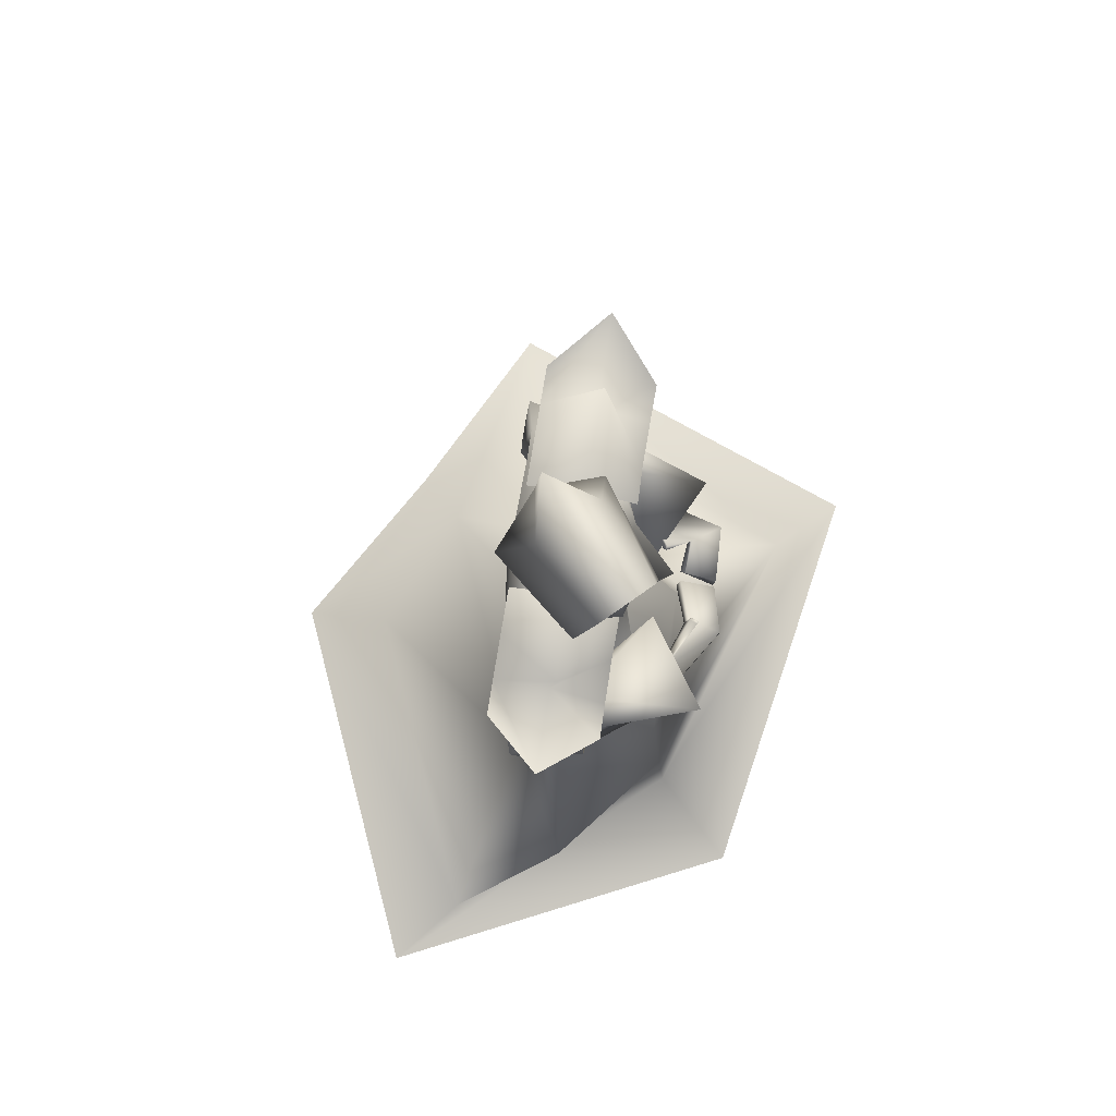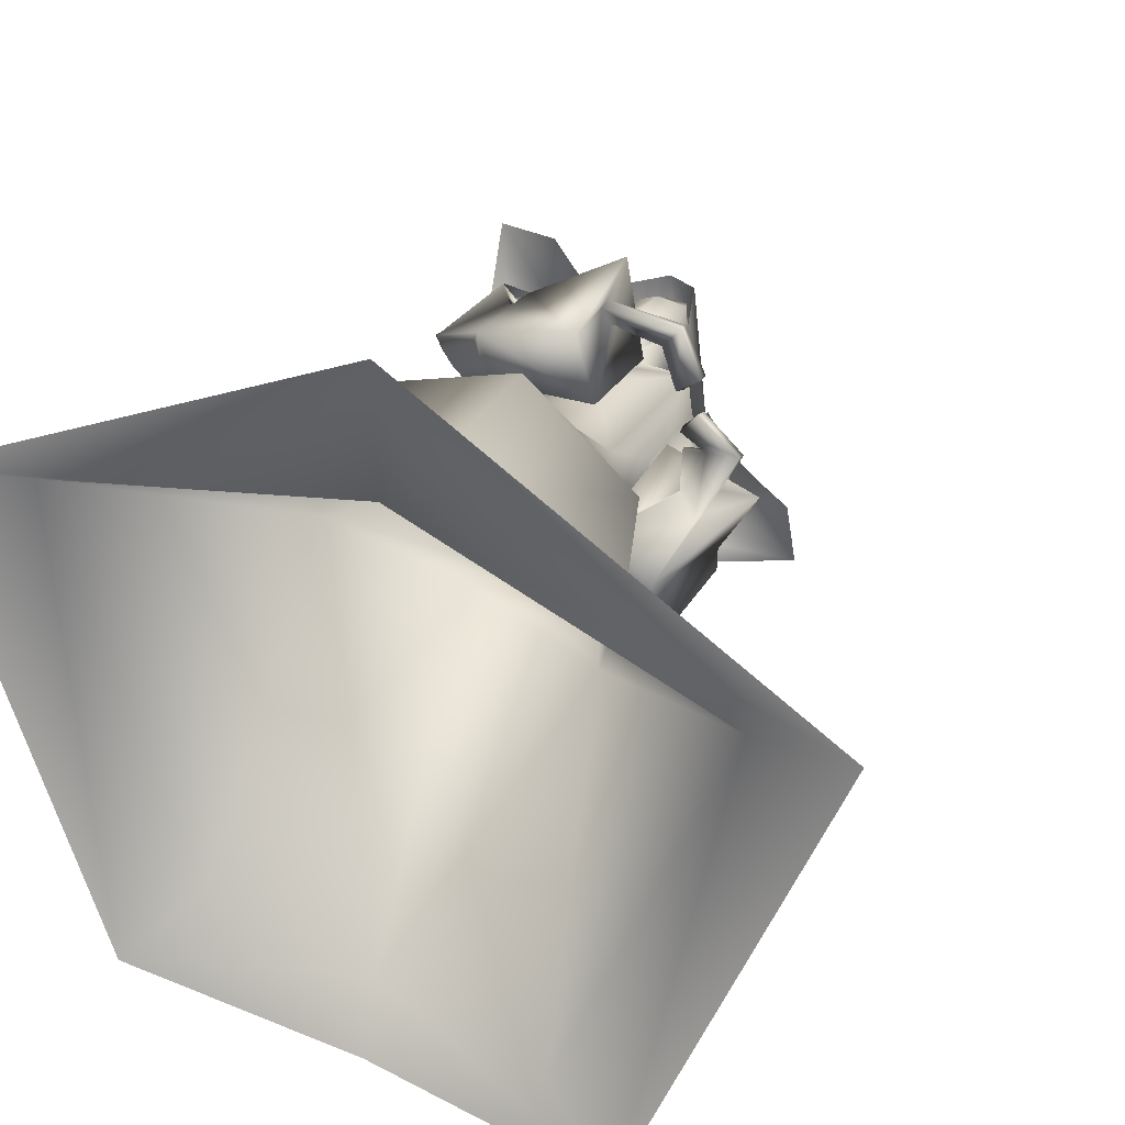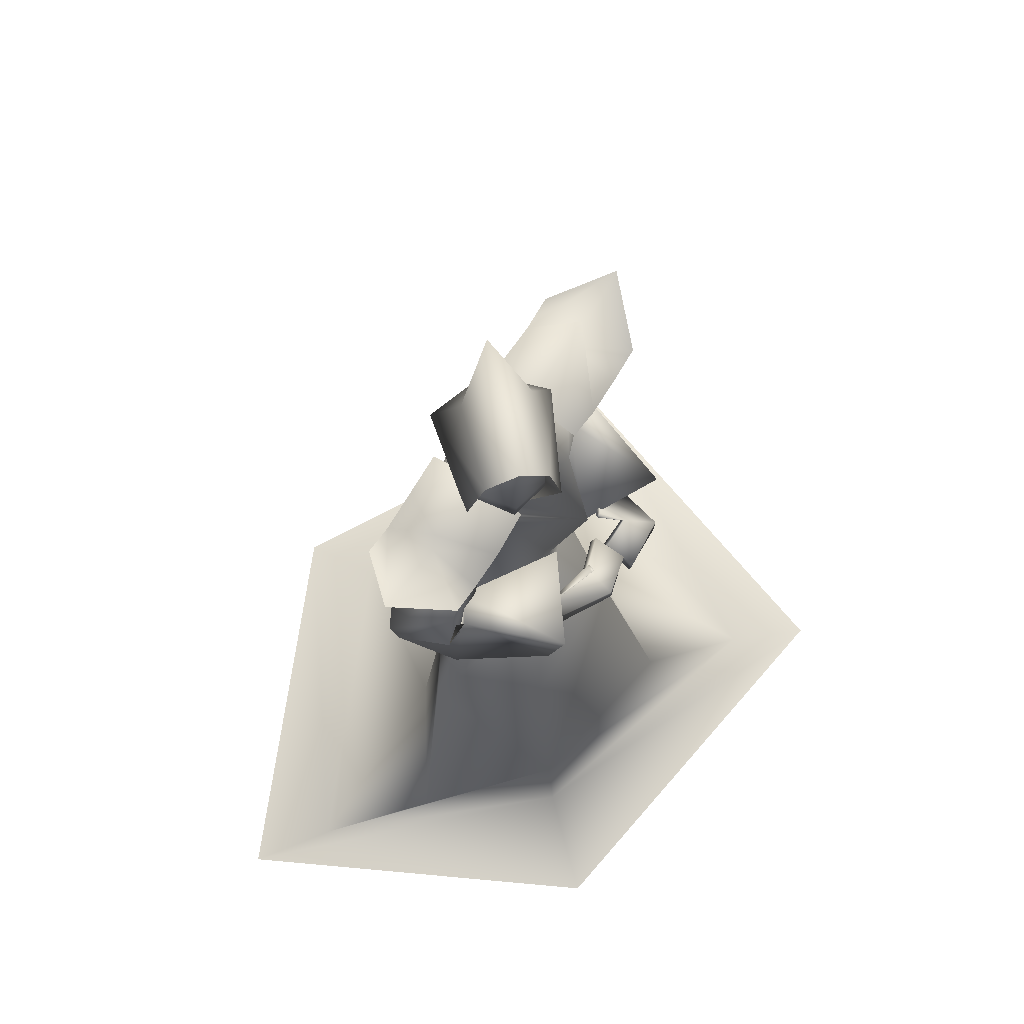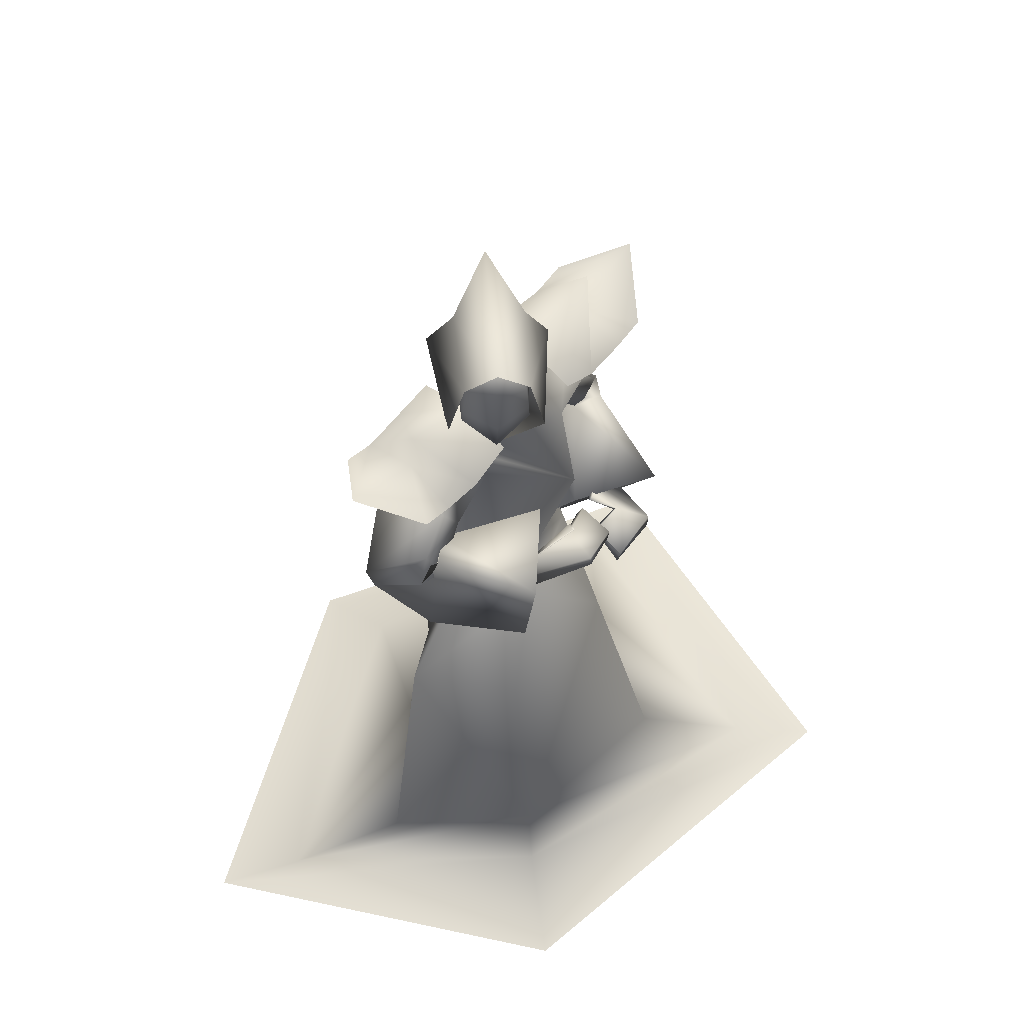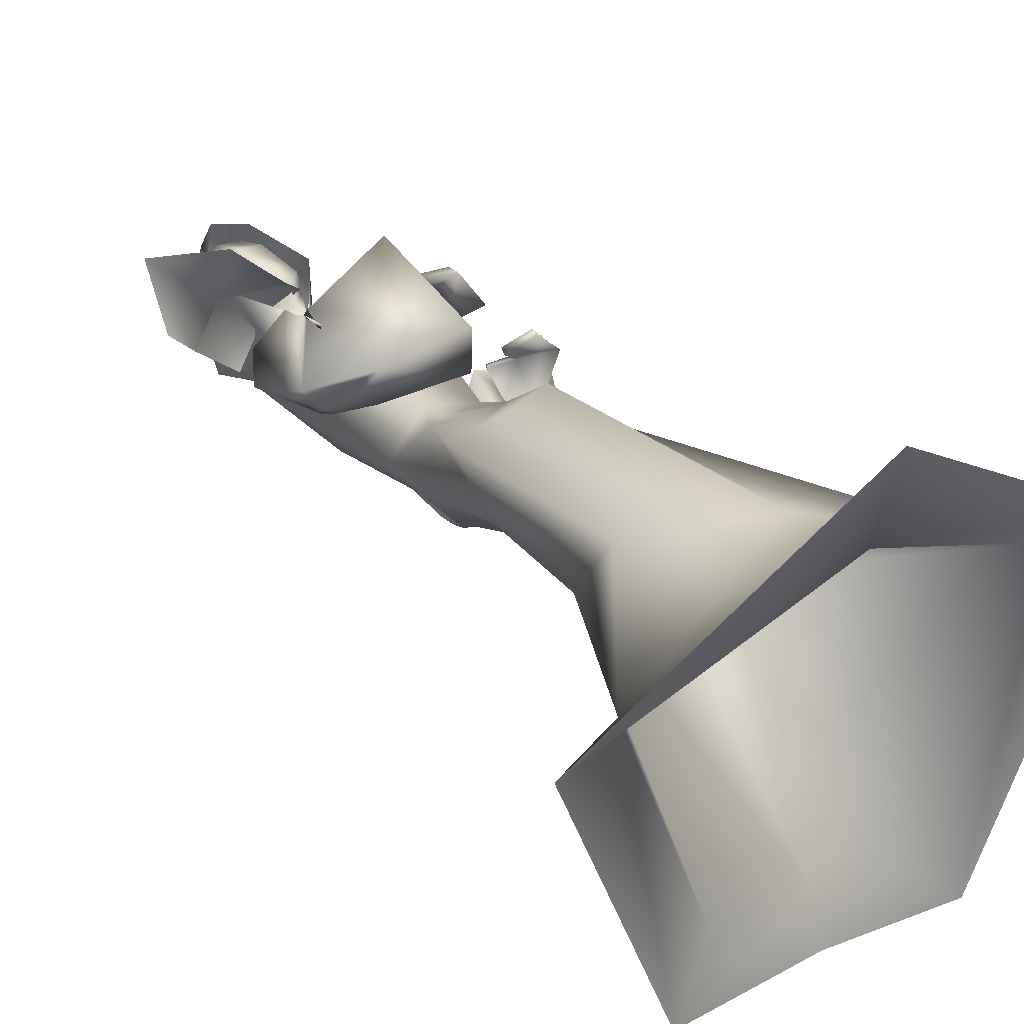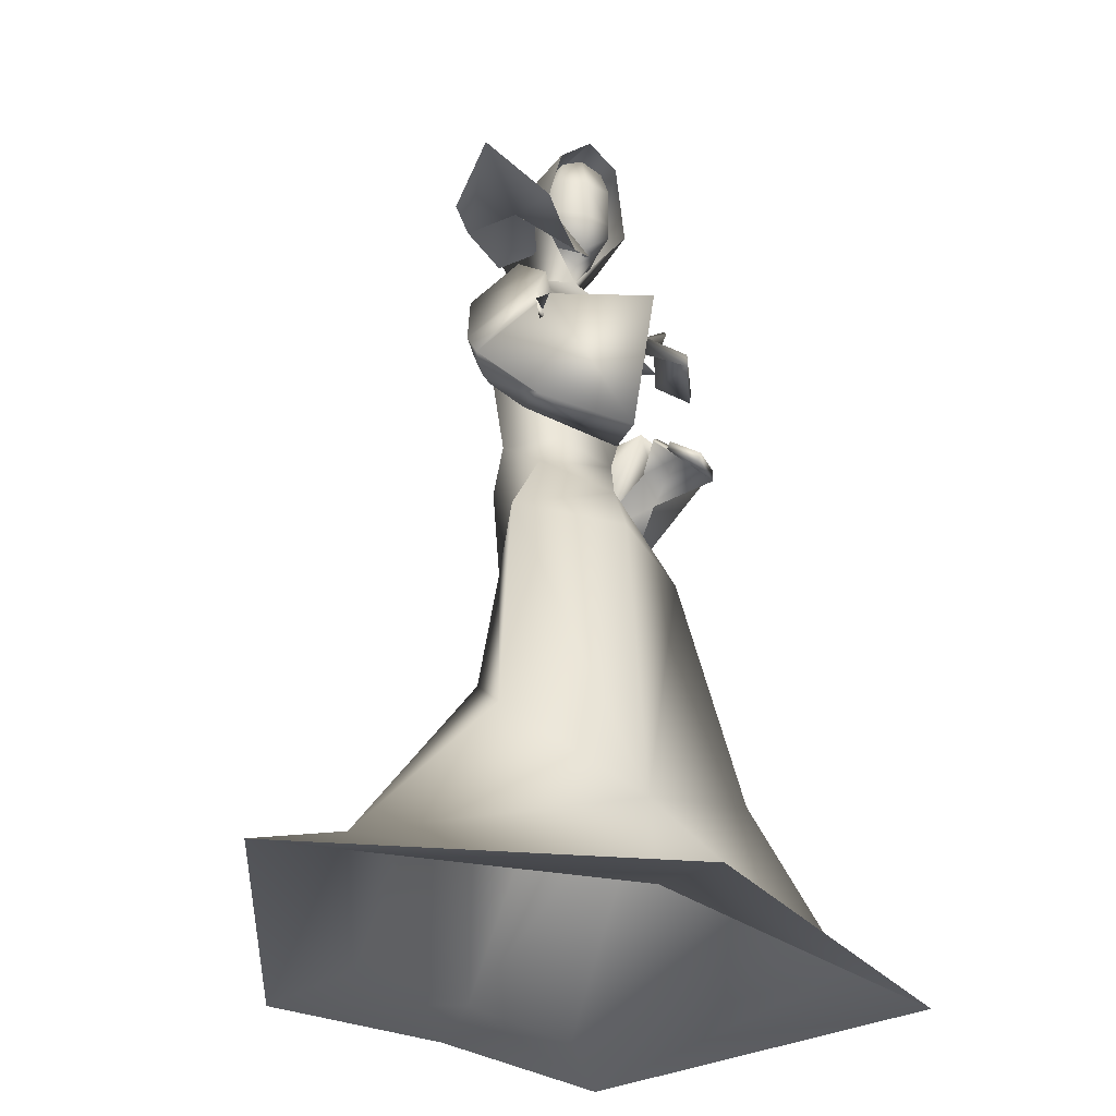
<metadata>
{"format":"obj","ext":"obj","renderer":"f3d","projection":"perspective","resolution":1024,"background":"white","views":[{"elev":77.2,"azim":-35.3,"up":"+Y"},{"elev":21.5,"azim":18.4,"up":"+Z"},{"elev":66.5,"azim":-13.1,"up":"+Y"},{"elev":54.4,"azim":-5.6,"up":"+Y"},{"elev":38.2,"azim":-42.8,"up":"+Z"},{"elev":-28.9,"azim":-24.0,"up":"+Y"}]}
</metadata>
<code>
o Cube_Mage_mesh
v 0.2008 0.6847 -0.8647
v -0.3149 0.7056 -0.3403
v 0.3669 0.6532 -0.7088
v -0.1575 0.6744 -0.1756
v 0.3635 0.7474 -0.8647
v -0.3096 0.7746 -0.1803
v 0.1462 0.6671 -0.8111
v -0.263 0.6836 -0.395
v 0.01829 0.704 -0.6785
v -0.1313 0.71 -0.5264
v 0.3123 0.6356 -0.6551
v -0.1056 0.6525 -0.2303
v 0.2307 0.6878 -0.7314
v -0.1811 0.7044 -0.3127
v 0.1844 0.6725 -0.5226
v 0.02607 0.6789 -0.3616
v 0.1028 0.7246 -0.5988
v -0.04943 0.7308 -0.4441
v 0.08225 0.6855 -0.7448
v -0.1972 0.6968 -0.4607
v 0.2465 0.6272 -0.5896
v -0.04157 0.6389 -0.2967
v 0.249 0.7999 -0.7307
v -0.1756 0.817 -0.299
v 0.04027 -0.4081 -0.5149
v 0.2992 -0.4411 -0.6385
v -0.2156 -0.4439 -0.4079
v 0.4012 -0.6101 -0.4011
v -0.2754 -0.6029 -0.1502
v 0.07299 -0.7234 -0.202
v 0.04002 -0.8903 -1.063
v 0.3545 -0.8943 -1.208
v -0.2755 -0.8943 -0.9428
v 0.6895 -0.8959 -0.5099
v -0.5484 -0.8959 -0.2182
v 0.07858 -0.9152 -0.1796
v 0.02229 -0.1539 -0.5868
v 0.2079 -0.1431 -0.6193
v -0.1579 -0.1542 -0.438
v 0.2651 -0.08961 -0.4385
v -0.2038 -0.07966 -0.2616
v 0.03843 -0.101 -0.2152
v 0.08391 0.7111 -0.5886
v -0.06417 0.7111 -0.5886
v 0.009868 0.7167 -0.6191
v 0.009868 0.6348 -0.4095
v 0.1878 0.6669 -0.5964
v -0.1106 0.685 -0.4598
v 0.17 0.6009 -0.5051
v -0.08811 0.6199 -0.4193
v -0.04034 0.6294 -0.6398
v -0.08026 0.4289 -0.6159
v 0.07934 0.544 -0.7637
v -0.2075 0.5267 -0.4435
v 0.1879 0.5015 -0.3899
v 0.1079 0.5078 -0.5821
v -0.007331 0.5034 -0.4245
v 0.119 0.1906 -0.4563
v 0.1527 0.1986 -0.6178
v -0.03429 0.1962 -0.3947
v -0.0608 0.2001 -0.6069
v 0.03322 0.2072 -0.6902
v -0.1267 0.2052 -0.4994
v 0.2741 0.4261 -0.7357
v -0.16 0.4588 -0.2355
v 0.2425 0.3443 -0.7161
v -0.1248 0.3776 -0.2513
v 0.1821 0.3543 -0.9055
v -0.2971 0.3312 -0.2993
v 0.105 0.315 -0.8295
v -0.2255 0.2987 -0.3751
v 0.2903 0.3856 -0.713
v -0.1346 0.4484 -0.2284
v 0.2215 0.3886 -0.6863
v -0.1197 0.4458 -0.3006
v 0.2162 0.1715 -0.8352
v -0.1572 0.1922 -0.2405
v 0.1168 0.2109 -0.7833
v -0.1391 0.2249 -0.3534
v 0.2341 0.3618 -0.728
v -0.1449 0.3739 -0.2509
v 0.2846 0.3998 -0.7651
v -0.1771 0.4064 -0.2013
v 0.1885 0.3061 -0.9016
v -0.2798 0.2931 -0.2878
v 0.1122 0.28 -0.8284
v -0.2144 0.2712 -0.3642
v 0.1897 0.1039 -0.5764
v -0.09689 0.1052 -0.3629
v -0.04042 0.095 -0.6429
v 0.1086 0.08877 -0.7057
v -0.149 0.07946 -0.4987
v 0.2999 0.2239 -0.3661
v 0.2653 0.3583 -0.3386
v 0.2479 0.2666 -0.4125
v 0.2088 0.3949 -0.385
v 0.2929 0.1977 -0.3664
v 0.2631 0.3313 -0.341
v 0.2438 0.2521 -0.4235
v 0.197 0.3805 -0.3841
v 0.2604 0.2727 -0.5406
v 0.07399 0.3933 -0.2523
v 0.2972 0.2442 -0.5869
v 0.04898 0.3894 -0.2087
v 0.2907 0.1991 -0.589
v 0.05292 0.3405 -0.2126
v 0.2448 0.2523 -0.5492
v 0.06082 0.3775 -0.2572
v 0.2006 0.443 -0.6541
v -0.08249 0.4762 -0.3132
v 0.2423 0.5141 -0.6756
v -0.1177 0.5486 -0.2855
v 0.1274 0.5071 -0.8172
v -0.2543 0.4924 -0.3927
v 0.09242 0.4334 -0.7259
v -0.1501 0.4321 -0.4154
v 0.1283 0.2856 -0.8534
v -0.2361 0.2734 -0.3471
v 0.1612 0.2966 -0.8848
v -0.2642 0.2826 -0.3142
v 0.1499 0.2313 -0.8103
v -0.1686 0.2397 -0.3194
v 0.1903 0.2168 -0.8328
v -0.1779 0.2271 -0.2735
v 0.1261 0.3062 -0.8548
v -0.2432 0.2899 -0.3515
v 0.1573 0.3207 -0.8853
v -0.2716 0.3019 -0.3207
v 0.08817 0.07533 -0.3768
v 0.2024 0.3061 -0.4714
v 0.1062 0.4562 -0.3481
v 0.4039 0.2711 -0.5492
v 0.07402 0.4407 -0.1323
v 0.2547 0.03549 -0.6636
v 0.05979 0.1512 -0.2151
v 0.1234 0.07778 -0.5939
v 0.08912 0.1863 -0.3627
v 0.3004 0.2782 -0.4603
v 0.1686 0.422 -0.3047
v 0.3773 0.2416 -0.454
v 0.2109 0.3914 -0.2476
v 0.3745 0.2137 -0.4503
v 0.2126 0.3628 -0.2497
v 0.2939 0.2663 -0.4668
v 0.1574 0.4137 -0.3039
v 0.2358 0.3009 -0.4767
v 0.1648 0.4602 -0.2966
v 0.2384 0.3015 -0.4724
v 0.1709 0.4564 -0.299
v 0.2415 0.3096 -0.4822
v 0.1711 0.4622 -0.2803
v 0.2441 0.3105 -0.4776
v 0.1779 0.4584 -0.2828
v 0.1442 0.8014 -0.5827
v -0.1244 0.8014 -0.5827
v 0.009868 0.8363 -0.6356
v 0.1144 0.7565 -0.3588
v -0.09471 0.7565 -0.3588
v 0.08739 0.9392 -0.5214
v -0.06765 0.9392 -0.5214
v 0.009868 1.044 -0.6086
v 0.07966 0.9224 -0.3292
v -0.05993 0.9224 -0.3292
v 0.009868 0.9738 -0.3212
v 0.4868 -0.9497 -1.36
v -0.4206 -0.9497 -1.083
v 0.8941 -0.9517 -0.5111
v -0.7523 -0.9517 -0.2016
v 0.08973 -0.9628 0.07576
v 0.03385 -0.935 -1.204
v 0.009868 0.7454 -0.5828
v 0.0733 0.7882 -0.4943
v -0.05356 0.7882 -0.4943
v 0.009868 0.8468 -0.5943
v 0.09053 0.8183 -0.4915
v -0.07079 0.8183 -0.4915
v 0.06103 0.9427 -0.5106
v -0.0413 0.9427 -0.5106
v 0.009868 0.9609 -0.5333
v 0.07214 0.7351 -0.422
v -0.0524 0.7351 -0.422
v 0.009868 0.6757 -0.3988
v 0.05964 0.93 -0.3685
v -0.0399 0.93 -0.3685
v 0.009868 0.9532 -0.3674
v 0.08343 0.7619 -0.3814
v -0.06369 0.7619 -0.3814
v 0.009868 0.6952 -0.3574
v 0.08858 0.872 -0.5009
v -0.06884 0.872 -0.5009
v 0.009868 0.8839 -0.5644
v 0.0747 0.8758 -0.3588
v -0.05496 0.8758 -0.3588
v 0.009868 0.8717 -0.3404
v 0.08993 0.8347 -0.4944
v -0.07019 0.8347 -0.4944
v 0.009868 0.8581 -0.5852
v 0.08076 0.7967 -0.3745
v -0.06102 0.7967 -0.3745
v 0.009868 0.7785 -0.3357
f 3 5 13
f 3 13 11
f 14 6 4
f 14 4 12
f 5 1 7
f 5 7 13
f 8 2 6
f 8 6 14
f 13 23 21
f 13 21 11
f 22 24 14
f 22 14 12
f 23 17 15
f 23 15 21
f 16 18 24
f 16 24 22
f 7 19 23
f 7 23 13
f 24 20 8
f 24 8 14
f 19 9 17
f 19 17 23
f 18 10 20
f 18 20 24
f 26 32 31
f 26 31 25
f 31 33 27
f 31 27 25
f 26 28 34
f 26 34 32
f 35 29 27
f 35 27 33
f 30 36 34
f 30 34 28
f 35 36 30
f 35 30 29
f 37 38 26
f 37 26 25
f 27 39 37
f 27 37 25
f 38 40 28
f 38 28 26
f 29 41 39
f 29 39 27
f 40 42 30
f 40 30 28
f 30 42 41
f 30 41 29
f 43 46 49
f 43 49 47
f 50 46 44
f 50 44 48
f 43 47 51
f 43 51 45
f 51 48 44
f 51 44 45
f 51 47 53
f 51 53 52
f 54 48 51
f 54 51 52
f 49 46 55
f 49 55 56
f 55 46 50
f 55 50 57
f 56 55 58
f 56 58 59
f 58 55 57
f 58 57 60
f 52 53 62
f 52 62 61
f 63 54 52
f 63 52 61
f 53 56 59
f 53 59 62
f 60 57 54
f 60 54 63
f 66 80 82
f 66 82 64
f 83 81 67
f 83 67 65
f 80 74 72
f 80 72 82
f 73 75 81
f 73 81 83
f 70 86 80
f 70 80 66
f 81 87 71
f 81 71 67
f 86 78 74
f 86 74 80
f 75 79 87
f 75 87 81
f 61 62 91
f 61 91 90
f 92 63 61
f 92 61 90
f 62 59 88
f 62 88 91
f 89 60 63
f 89 63 92
f 93 95 99
f 93 99 97
f 100 96 94
f 100 94 98
f 49 109 111
f 49 111 47
f 112 110 50
f 112 50 48
f 109 66 64
f 109 64 111
f 65 67 110
f 65 110 112
f 47 111 113
f 47 113 53
f 114 112 48
f 114 48 54
f 111 64 68
f 111 68 113
f 69 65 112
f 69 112 114
f 56 115 109
f 56 109 49
f 110 116 57
f 110 57 50
f 115 70 66
f 115 66 109
f 67 71 116
f 67 116 110
f 53 113 115
f 53 115 56
f 116 114 54
f 116 54 57
f 113 68 70
f 113 70 115
f 71 69 114
f 71 114 116
f 64 82 84
f 64 84 68
f 85 83 65
f 85 65 69
f 72 76 84
f 72 84 82
f 85 77 73
f 85 73 83
f 86 70 125
f 86 125 117
f 126 71 87
f 126 87 118
f 78 86 117
f 78 117 121
f 118 87 79
f 118 79 122
f 84 76 123
f 84 123 119
f 124 77 85
f 124 85 120
f 68 84 119
f 68 119 127
f 120 85 69
f 120 69 128
f 76 78 121
f 76 121 123
f 122 79 77
f 122 77 124
f 70 68 127
f 70 127 125
f 128 69 71
f 128 71 126
f 127 119 117
f 127 117 125
f 118 120 128
f 118 128 126
f 119 123 121
f 119 121 117
f 122 124 120
f 122 120 118
f 58 129 88
f 58 88 59
f 89 129 58
f 89 58 60
f 74 130 132
f 74 132 72
f 133 131 75
f 133 75 73
f 72 132 134
f 72 134 76
f 135 133 73
f 135 73 77
f 78 136 130
f 78 130 74
f 131 137 79
f 131 79 75
f 76 134 136
f 76 136 78
f 137 135 77
f 137 77 79
f 101 138 140
f 101 140 103
f 141 139 102
f 141 102 104
f 138 95 93
f 138 93 140
f 94 96 139
f 94 139 141
f 103 140 142
f 103 142 105
f 143 141 104
f 143 104 106
f 140 93 97
f 140 97 142
f 98 94 141
f 98 141 143
f 144 99 95
f 144 95 138
f 96 100 145
f 96 145 139
f 105 142 144
f 105 144 107
f 145 143 106
f 145 106 108
f 142 97 99
f 142 99 144
f 100 98 143
f 100 143 145
f 144 138 148
f 144 148 146
f 149 139 145
f 149 145 147
f 107 144 146
f 107 146 150
f 147 145 108
f 147 108 151
f 138 101 152
f 138 152 148
f 153 102 139
f 153 139 149
f 101 107 150
f 101 150 152
f 151 108 102
f 151 102 153
f 150 146 148
f 150 148 152
f 149 147 151
f 149 151 153
f 105 107 136
f 105 136 134
f 137 108 106
f 137 106 135
f 103 105 134
f 103 134 132
f 135 106 104
f 135 104 133
f 101 103 132
f 101 132 130
f 133 104 102
f 133 102 131
f 101 130 136
f 101 136 107
f 137 131 102
f 137 102 108
f 40 88 129
f 40 129 42
f 129 89 41
f 129 41 42
f 38 91 88
f 38 88 40
f 89 92 39
f 89 39 41
f 37 90 91
f 37 91 38
f 92 90 37
f 92 37 39
f 45 156 154
f 45 154 43
f 155 156 45
f 155 45 44
f 43 154 157
f 43 157 46
f 158 155 44
f 158 44 46
f 156 161 159
f 156 159 154
f 160 161 156
f 160 156 155
f 154 159 162
f 154 162 157
f 163 160 155
f 163 155 158
f 159 161 164
f 159 164 162
f 164 161 160
f 164 160 163
f 34 167 165
f 34 165 32
f 166 168 35
f 166 35 33
f 36 169 167
f 36 167 34
f 168 169 36
f 168 36 35
f 165 170 31
f 165 31 32
f 31 170 166
f 31 166 33
f 186 180 172
f 186 172 175
f 173 181 187
f 173 187 176
f 175 172 171
f 175 171 174
f 171 173 176
f 171 176 174
f 183 177 179
f 183 179 185
f 179 178 184
f 179 184 185
f 180 186 188
f 180 188 182
f 188 187 181
f 188 181 182
f 171 172 43
f 171 43 45
f 44 173 171
f 44 171 45
f 180 46 43
f 180 43 172
f 44 46 181
f 44 181 173
f 182 46 180
f 181 46 182
f 189 177 183
f 189 183 192
f 184 178 190
f 184 190 193
f 177 189 191
f 177 191 179
f 191 190 178
f 191 178 179
f 192 183 185
f 192 185 194
f 185 184 193
f 185 193 194
f 175 195 198
f 175 198 186
f 199 196 176
f 199 176 187
f 195 189 192
f 195 192 198
f 193 190 196
f 193 196 199
f 189 195 197
f 189 197 191
f 197 196 190
f 197 190 191
f 195 175 174
f 195 174 197
f 174 176 196
f 174 196 197
f 186 198 200
f 186 200 188
f 200 199 187
f 200 187 188
f 198 192 194
f 198 194 200
f 194 193 199
f 194 199 200

</code>
